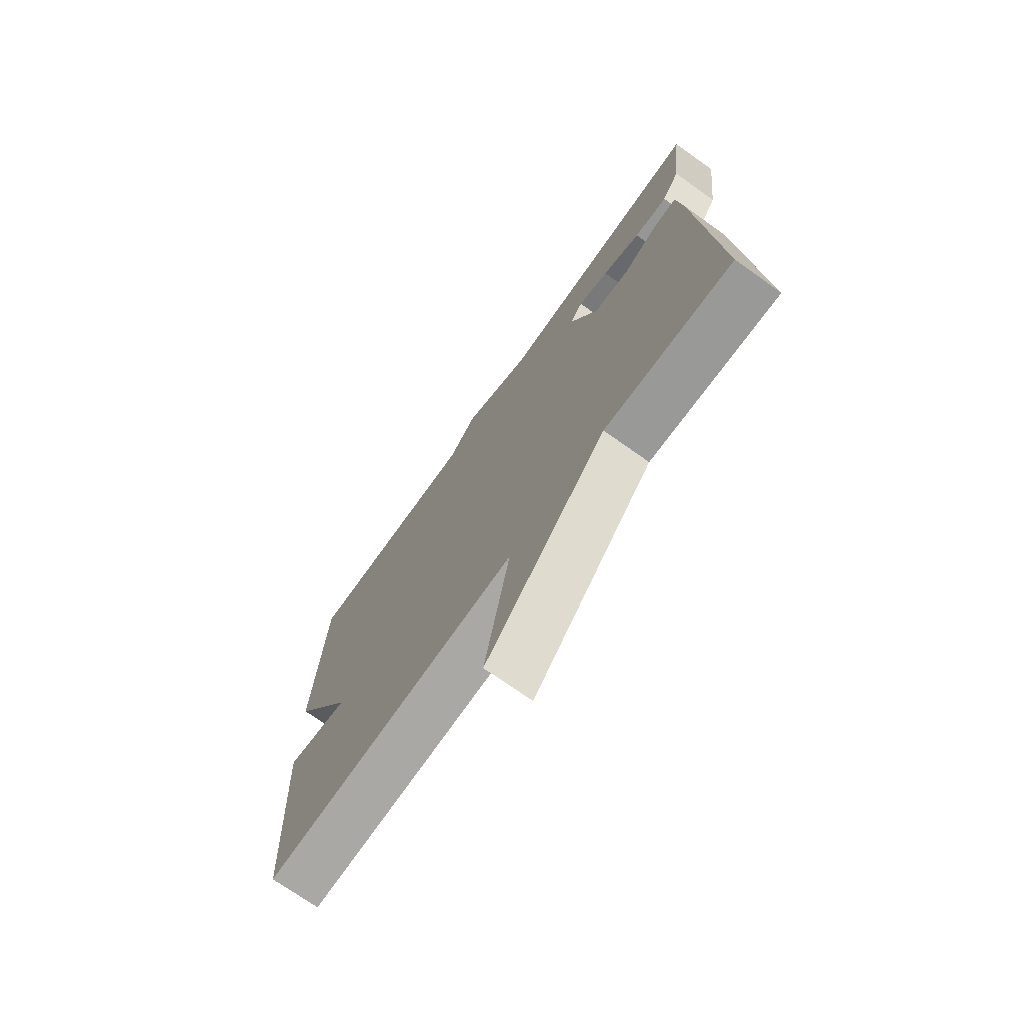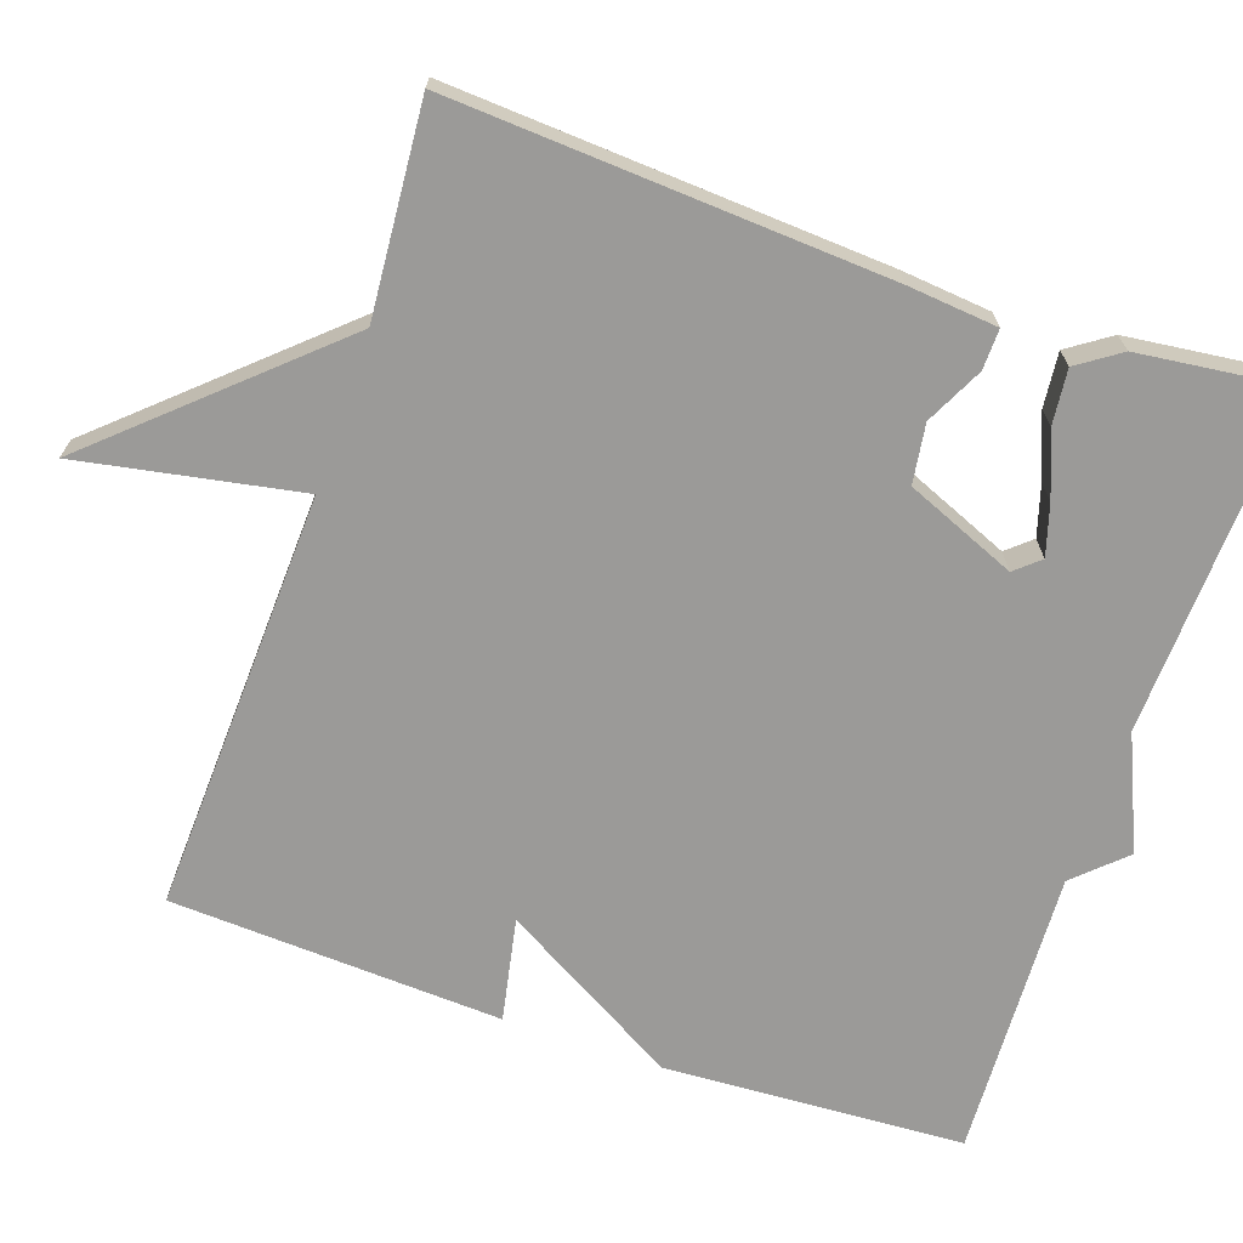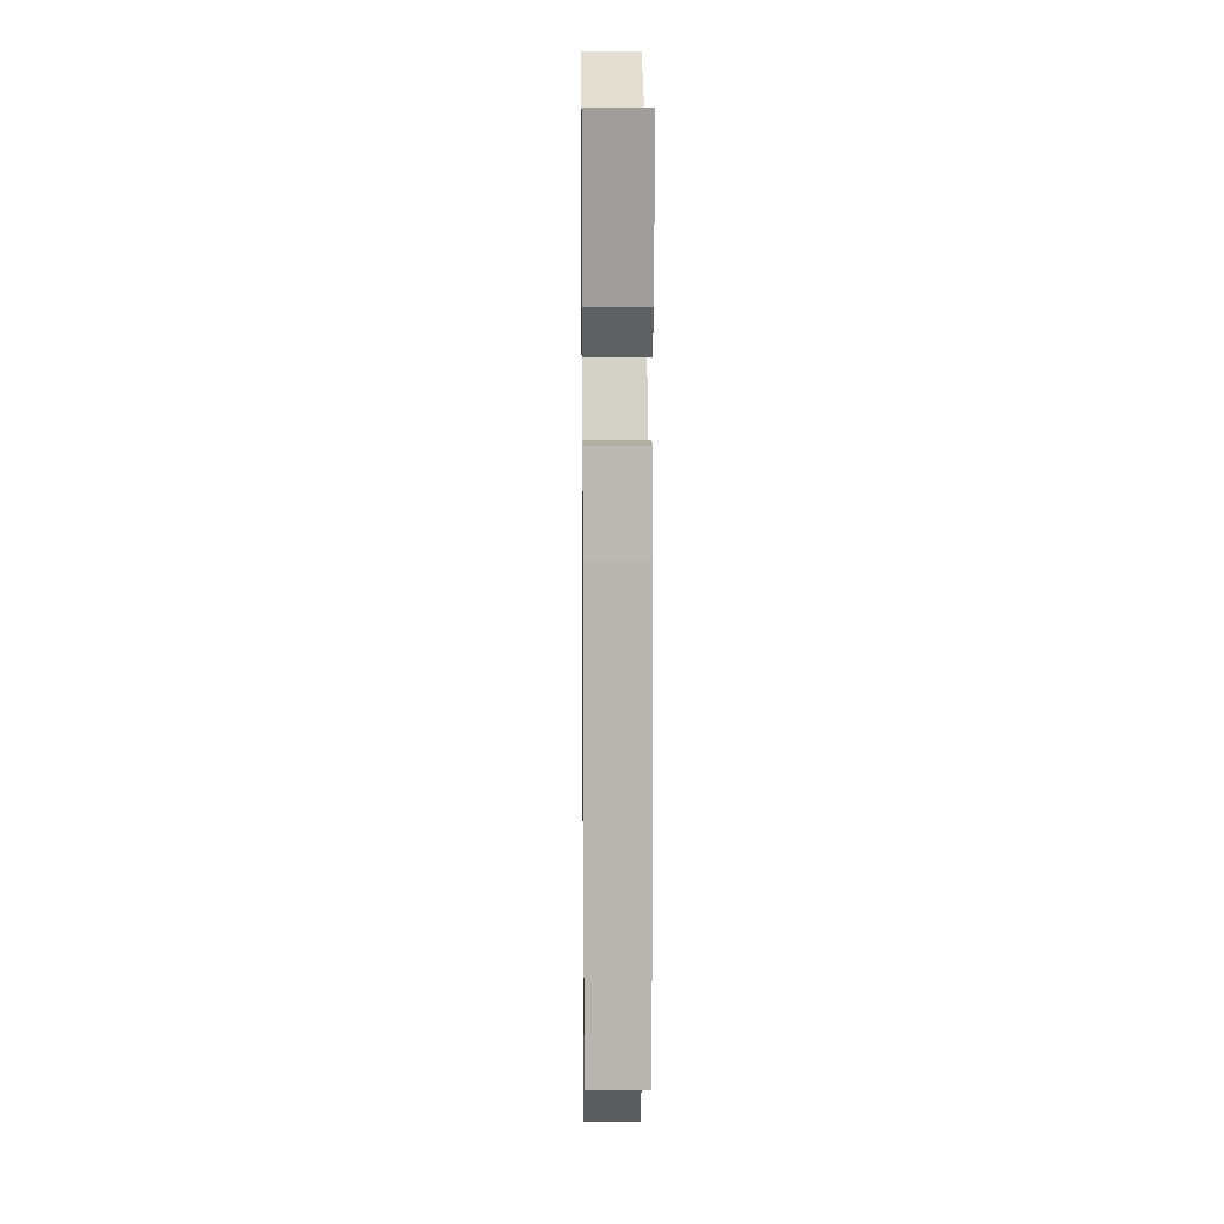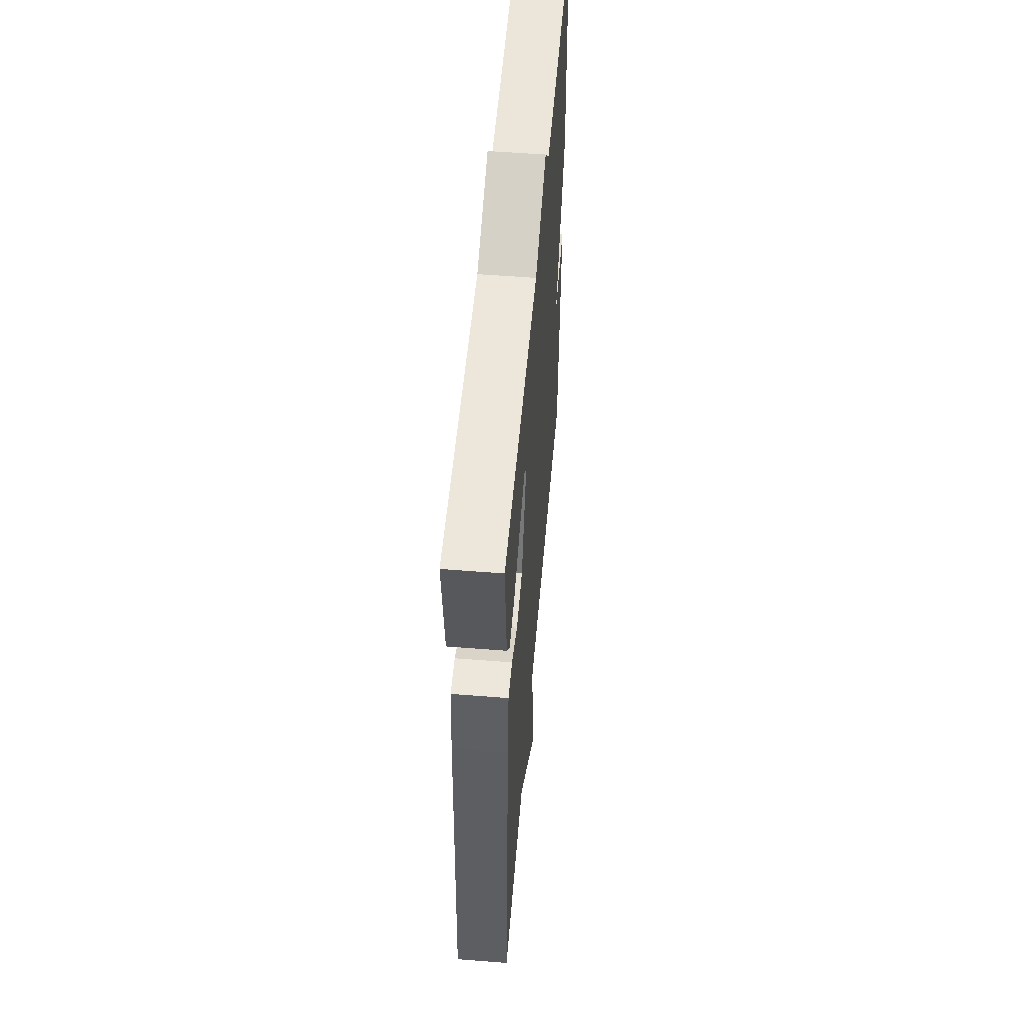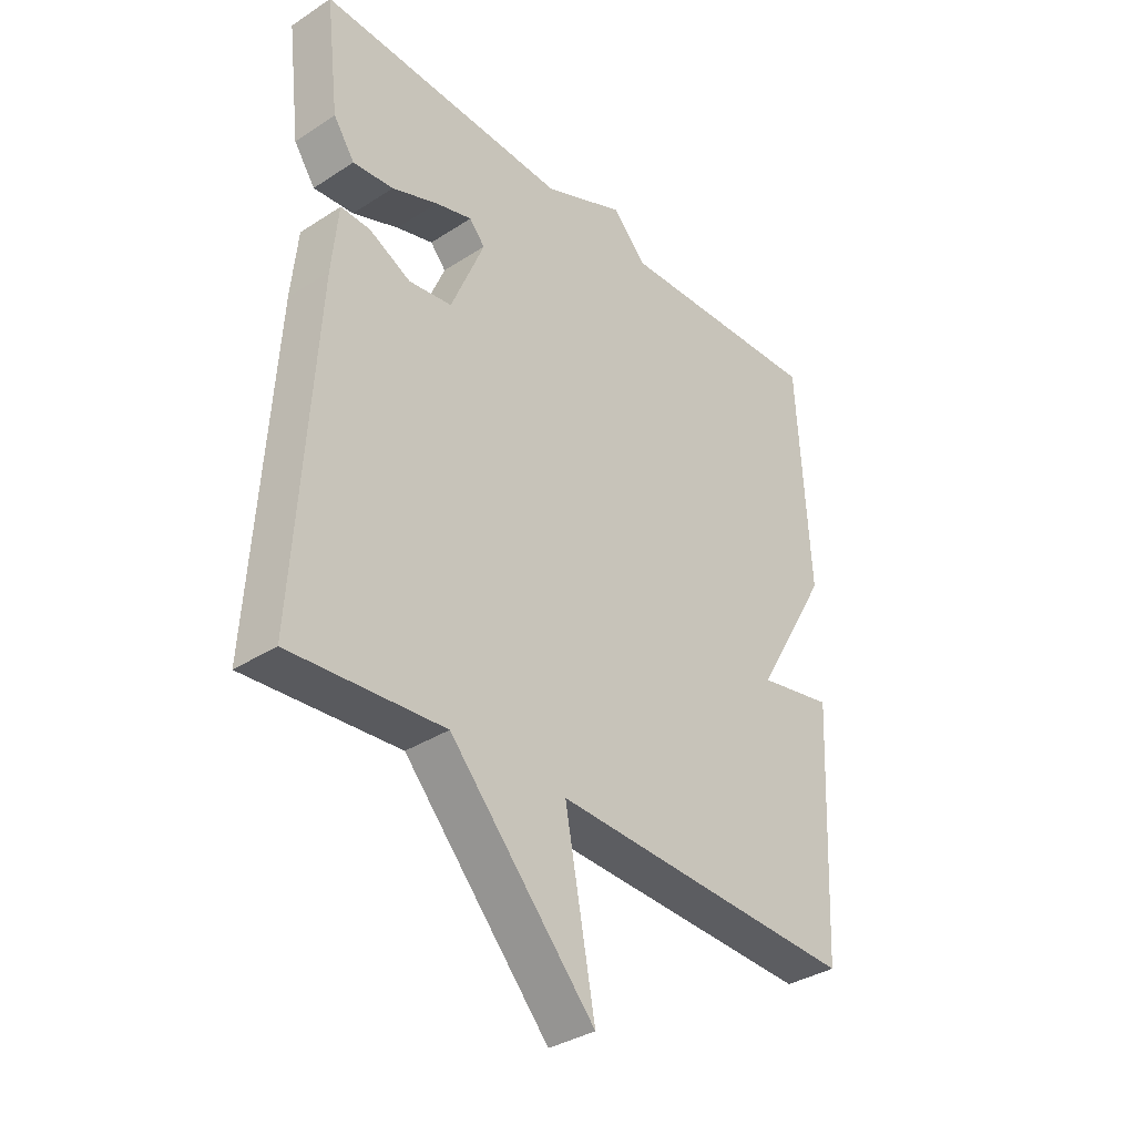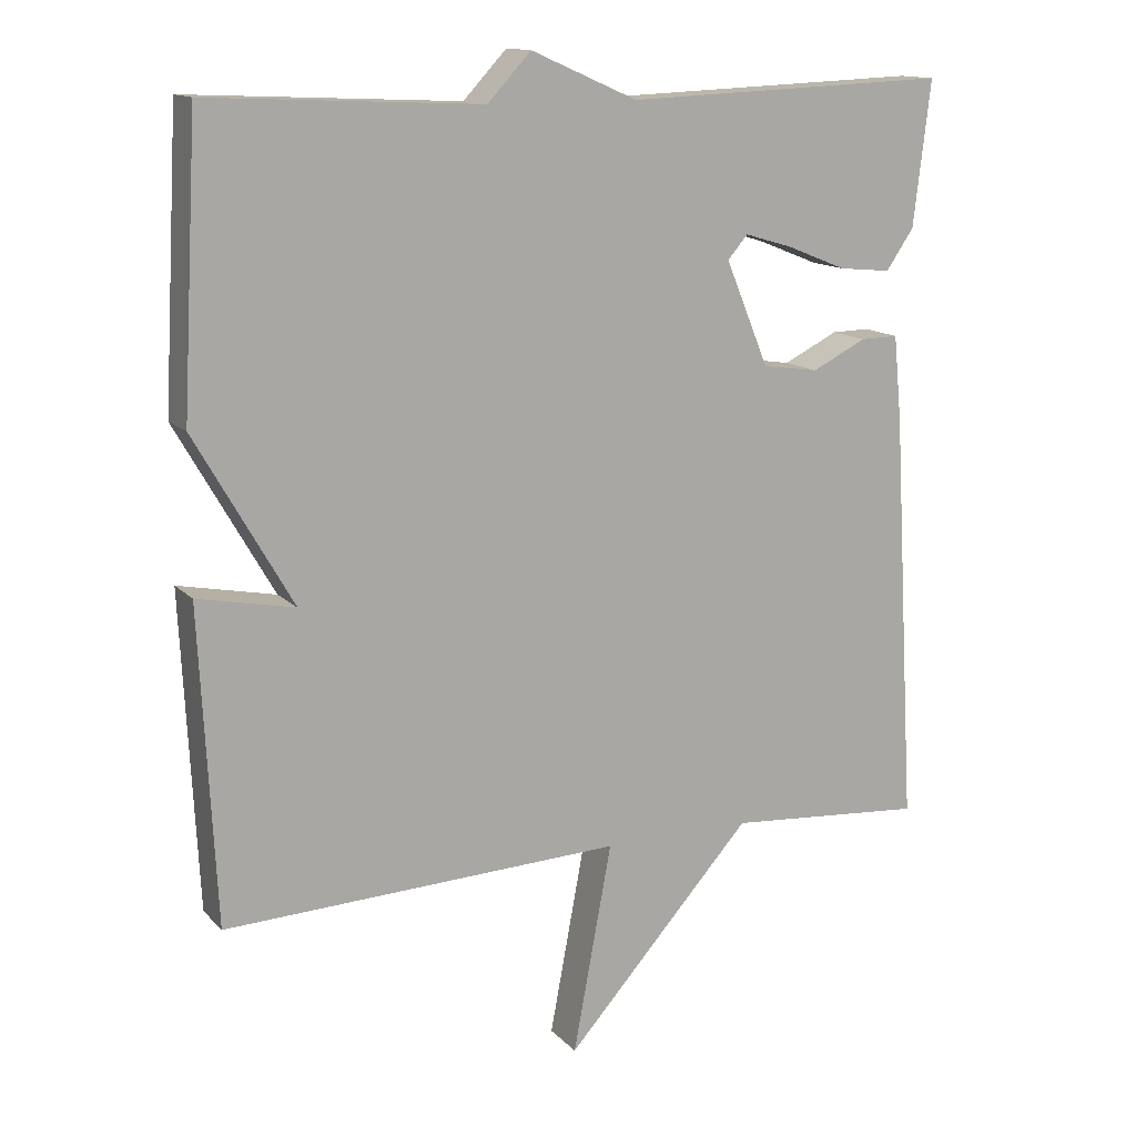
<metadata>
{"format":"obj","ext":"obj","renderer":"f3d","projection":"perspective","resolution":1024,"background":"white","views":[{"elev":-72.9,"azim":-125.3,"up":"+Z"},{"elev":-69.4,"azim":-109.0,"up":"+Y"},{"elev":12.5,"azim":-90.7,"up":"+Z"},{"elev":54.6,"azim":-85.2,"up":"+Z"},{"elev":-35.4,"azim":-49.4,"up":"+Z"},{"elev":13.8,"azim":153.5,"up":"+Z"}]}
</metadata>
<code>
v 0.5 0.07 -0.5
v -0.034 0.07 -0.479
v 0.018 0.07 -0.758
v -0.234 0.07 -0.479
v -0.5 0.07 -0.5
v -0.467 0.07 0.052
v -0.456 0.07 0.166
v -0.405 0.07 0.165
v -0.332 0.07 0.129
v -0.257 0.07 0.14
v -0.199 0.07 0.28
v -0.226 0.07 0.311
v -0.29 0.07 0.292
v -0.37 0.07 0.26
v -0.44 0.07 0.253
v -0.477 0.07 0.307
v -0.5 0.07 0.5
v -0.065 0.07 0.483
v 0.077 0.07 0.545
v 0.135 0.07 0.483
v 0.5 0.07 0.5
v 0.521 0.07 0.12
v 0.391 0.07 -0.106
v 0.521 0.07 -0.08
v 0.5 0 -0.5
v -0.034 0 -0.479
v 0.018 0 -0.758
v -0.234 0 -0.479
v -0.5 0 -0.5
v -0.467 0 0.052
v -0.456 0 0.166
v -0.405 0 0.165
v -0.332 0 0.129
v -0.257 0 0.14
v -0.199 0 0.28
v -0.226 0 0.311
v -0.29 0 0.292
v -0.37 0 0.26
v -0.44 0 0.253
v -0.477 0 0.307
v -0.5 0 0.5
v -0.065 0 0.483
v 0.077 0 0.545
v 0.135 0 0.483
v 0.5 0 0.5
v 0.521 0 0.12
v 0.391 0 -0.106
v 0.521 0 -0.08
f 23 24 1 2
f 22 23 2
f 21 22 2
f 20 21 2
f 18 19 20 2
f 16 17 18
f 15 16 18
f 14 15 18
f 13 14 18
f 12 13 18
f 11 12 18
f 10 11 18 2
f 2 3 4
f 10 2 4
f 9 10 4
f 7 8 9
f 6 7 9
f 5 6 9
f 4 5 9
f 26 25 48 47
f 26 47 46
f 26 46 45
f 26 45 44
f 26 44 43 42
f 42 41 40
f 42 40 39
f 42 39 38
f 42 38 37
f 42 37 36
f 42 36 35
f 26 42 35 34
f 28 27 26
f 28 26 34
f 28 34 33
f 33 32 31
f 33 31 30
f 33 30 29
f 33 29 28
f 1 25 26 2
f 2 26 27 3
f 3 27 28 4
f 4 28 29 5
f 5 29 30 6
f 6 30 31 7
f 7 31 32 8
f 8 32 33 9
f 9 33 34 10
f 10 34 35 11
f 11 35 36 12
f 12 36 37 13
f 13 37 38 14
f 14 38 39 15
f 15 39 40 16
f 16 40 41 17
f 17 41 42 18
f 18 42 43 19
f 19 43 44 20
f 20 44 45 21
f 21 45 46 22
f 22 46 47 23
f 23 47 48 24
f 24 48 25 1

</code>
